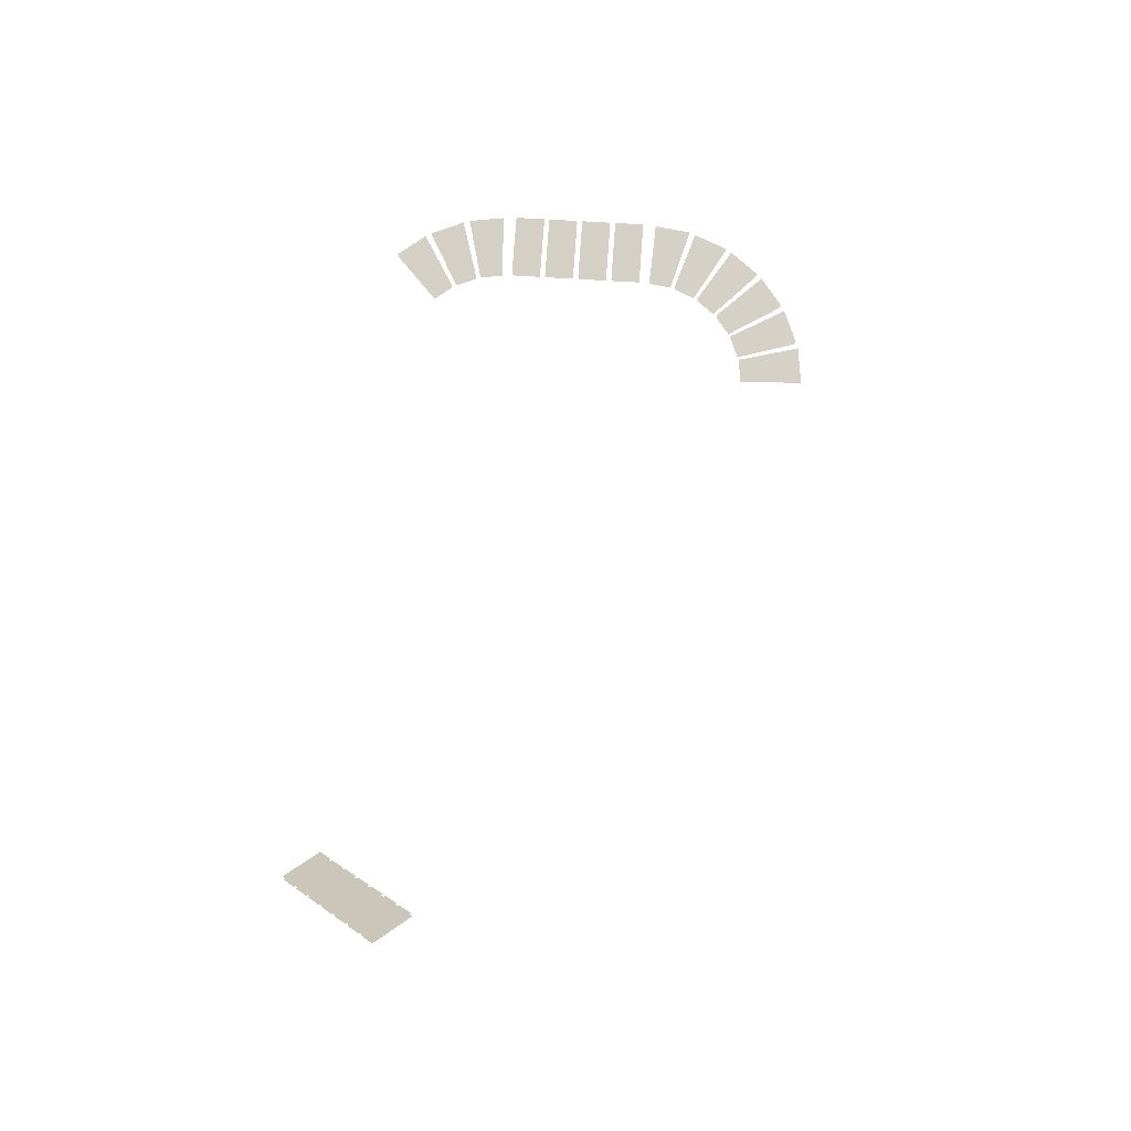
<metadata>
{"format":"obj","ext":"obj","renderer":"f3d","projection":"perspective","resolution":1024,"background":"white","views":[{"elev":49.0,"azim":94.8,"up":"+Y"}]}
</metadata>
<code>
g Combined_M_Cmn_ami01_Prefab_Mesh
v 120.1 21.48 90.97
v 120.6 17.8 100.9
v 115.4 17.8 95.52
v 125.3 21.48 96.33
v 120.6 17.8 100.9
v 130.5 21.48 101.7
v 125.8 17.8 106.2
v 125.3 21.48 96.33
v 114.5 17.09 96.39
v 115 13.41 106.3
v 109.8 13.41 100.9
v 119.7 17.09 101.7
v 115 13.41 106.3
v 124.9 17.09 107.1
v 120.2 13.41 111.6
v 119.7 17.09 101.7
v 109 12.7 101.8
v 109.5 9.014 111.7
v 104.3 9.014 106.4
v 114.2 12.7 107.2
v 109.5 9.014 111.7
v 119.4 12.7 112.5
v 114.7 9.014 117.1
v 114.2 12.7 107.2
v 103.4 8.313 107.2
v 103.9 4.624 117.1
v 98.7 4.624 111.8
v 108.6 8.313 112.6
v 103.9 4.624 117.1
v 113.8 8.313 117.9
v 109.1 4.624 122.5
v 108.6 8.313 112.6
v 97.81 3.922 112.6
v 98.32 0.233 122.5
v 93.12 0.233 117.2
v 103 3.922 118
v 98.32 0.233 122.5
v 108.2 3.922 123.3
v 103.5 0.233 127.9
v 103 3.922 118
v 86.65 -4.859 123.5
v 87.17 -8.548 133.4
v 81.97 -8.548 128
v 91.85 -4.859 128.8
v 87.17 -8.548 133.4
v 97.05 -4.859 134.2
v 92.37 -8.548 138.7
v 91.85 -4.859 128.8
v 120.5 20.45 90.55
v 115.9 16.76 95.1
v 121.1 16.76 100.5
v 125.7 20.45 95.9
v 121.1 16.76 100.5
v 126.3 16.76 105.8
v 130.9 20.45 101.3
v 125.7 20.45 95.9
v 115 16.05 95.96
v 110.3 12.37 100.5
v 115.5 12.37 105.9
v 120.2 16.05 101.3
v 115.5 12.37 105.9
v 120.7 12.37 111.2
v 125.4 16.05 106.7
v 120.2 16.05 101.3
v 109.4 11.66 101.4
v 104.7 7.975 105.9
v 109.9 7.975 111.3
v 114.6 11.66 106.7
v 109.9 7.975 111.3
v 115.1 7.975 116.6
v 119.8 11.66 112.1
v 114.6 11.66 106.7
v 103.8 7.274 106.8
v 99.14 3.584 111.3
v 104.3 3.584 116.7
v 109 7.274 112.1
v 104.3 3.584 116.7
v 109.5 3.584 122
v 114.2 7.274 117.5
v 109 7.274 112.1
v 98.25 2.883 112.2
v 93.56 -0.806 116.8
v 98.76 -0.806 122.1
v 103.4 2.883 117.6
v 98.76 -0.806 122.1
v 104 -0.806 127.5
v 108.6 2.883 122.9
v 103.4 2.883 117.6
v 87.09 -5.898 123
v 82.41 -9.587 127.6
v 87.61 -9.587 132.9
v 92.29 -5.898 128.4
v 87.61 -9.587 132.9
v 92.81 -9.587 138.3
v 97.49 -5.898 133.7
v 92.29 -5.898 128.4
v 92.67 -1.508 117.6
v 87.99 -5.197 122.2
v 93.18 -5.197 127.5
v 97.87 -1.508 123
v 93.18 -5.197 127.5
v 98.38 -5.197 132.9
v 103.1 -1.508 128.3
v 97.87 -1.508 123
v 92.23 -0.4685 118
v 92.74 -4.158 128
v 87.55 -4.158 122.6
v 97.43 -0.4685 123.4
v 92.74 -4.158 128
v 102.6 -0.4685 128.8
v 97.94 -4.158 133.3
v 97.43 -0.4685 123.4
v -171.3 36.93 104.3
v -181.1 42.55 107.3
v -182.8 43.54 94.03
v -172.7 37.73 93.46
v -171.3 36.93 104.3
v -172.7 37.73 93.46
v -162.7 31.93 92.89
v -161.6 31.3 101.3
v -167.1 34.47 116.3
v -175.8 39.54 122
v -180.4 42.18 109.7
v -170.8 36.62 106.2
v -167.1 34.47 116.3
v -170.8 36.62 106.2
v -161.2 31.06 102.8
v -158.3 29.39 110.6
v -160.4 30.6 126.7
v -167.7 34.81 134.7
v -174.8 38.92 124.2
v -166.2 33.96 118.1
v -153.1 26.39 118.7
v -160.4 30.6 126.7
v -166.2 33.96 118.1
v -157.6 29 112
v -168 32.88 116.3
v -171.7 35.03 106.2
v -181.3 40.59 109.7
v -176.8 37.95 122
v -168 32.88 116.3
v -159.2 27.8 110.6
v -162.1 29.47 102.8
v -171.7 35.03 106.2
v -172.2 35.34 104.3
v -173.6 36.14 93.46
v -183.7 41.95 94.03
v -182 40.96 107.3
v -172.2 35.34 104.3
v -162.5 29.71 101.3
v -163.6 30.34 92.89
v -173.6 36.14 93.46
v -161.3 29.01 126.7
v -167.1 32.37 118.1
v -175.7 37.33 124.2
v -168.6 33.22 134.7
v -154 24.8 118.7
v -158.5 27.41 112
v -167.1 32.37 118.1
v -161.3 29.01 126.7
v -139.9 18.6 -13.04
v -142.5 20.09 -24.3
v -131 13.45 -26.04
v -130.6 13.19 -14.46
v -130.1 12.92 -2.882
v -137.4 17.11 -1.779
v -139.9 18.6 -13.04
v -130.6 13.19 -14.46
v -150.4 24.61 -8.108
v -155.3 27.46 -18.25
v -144.6 21.27 -23.37
v -141.6 19.56 -12.29
v -138.7 17.86 -1.198
v -145.4 21.76 2.034
v -150.4 24.61 -8.108
v -141.6 19.56 -12.29
v -159.3 29.8 -0.3341
v -166.3 33.83 -8.715
v -157.1 28.52 -16.87
v -151.8 25.47 -6.981
v -146.6 22.43 2.906
v -152.4 25.78 8.047
v -159.3 29.8 -0.3341
v -151.8 25.47 -6.981
v -166.4 33.85 9.784
v -174.9 38.8 3.694
v -167.9 34.72 -6.93
v -160.6 30.53 1.122
v -153.4 26.34 9.173
v -157.8 28.91 15.87
v -166.4 33.85 9.784
v -160.6 30.53 1.122
v -171 36.51 21.6
v -180.6 42.05 18.18
v -176.1 39.49 5.812
v -167.3 34.42 11.51
v -158.6 29.35 17.21
v -161.4 30.96 25.01
v -171 36.51 21.6
v -167.3 34.42 11.51
v -172.8 37.59 34.35
v -182.9 43.38 33.83
v -181.4 42.51 20.55
v -171.6 36.88 23.53
v -161.9 31.25 26.5
v -162.8 31.8 34.88
v -172.8 37.59 34.35
v -171.6 36.88 23.53
v -151.3 23.02 -8.108
v -142.5 17.97 -12.29
v -145.5 19.68 -23.37
v -156.2 25.87 -18.25
v -139.6 16.27 -1.198
v -142.5 17.97 -12.29
v -151.3 23.02 -8.108
v -146.3 20.17 2.034
v -140.9 17.01 -13.04
v -131.5 11.6 -14.46
v -131.9 11.86 -26.04
v -143.4 18.5 -24.3
v -131 11.33 -2.882
v -131.5 11.6 -14.46
v -140.9 17.01 -13.04
v -138.3 15.52 -1.779
v -160.3 28.21 -0.3341
v -152.8 23.88 -6.981
v -158 26.93 -16.87
v -167.2 32.24 -8.715
v -147.5 20.84 2.906
v -152.8 23.88 -6.981
v -160.3 28.21 -0.3341
v -153.3 24.19 8.047
v -167.3 32.26 9.784
v -161.5 28.94 1.122
v -168.8 33.13 -6.93
v -175.8 37.21 3.694
v -154.3 24.75 9.173
v -161.5 28.94 1.122
v -167.3 32.26 9.784
v -158.7 27.32 15.87
v -171.9 34.92 21.6
v -168.3 32.83 11.51
v -177 37.9 5.812
v -181.5 40.46 18.18
v -159.5 27.76 17.21
v -168.3 32.83 11.51
v -171.9 34.92 21.6
v -162.3 29.37 25.01
v -173.8 36 34.35
v -172.5 35.29 23.53
v -182.3 40.92 20.55
v -183.8 41.79 33.83
v -162.8 29.66 26.5
v -172.5 35.29 23.53
v -173.8 36 34.35
v -163.7 30.21 34.88
v -183.3 43.64 38.86
v -173.2 37.82 49.81
v -183.3 43.64 49.81
v -173.2 37.82 38.86
v -173.2 37.82 49.81
v -163.1 31.99 38.86
v -163.1 31.99 49.81
v -173.2 37.82 38.86
v -183.3 43.64 51.89
v -173.2 37.82 62.84
v -183.3 43.64 62.84
v -173.2 37.82 51.89
v -173.2 37.82 62.84
v -163.1 31.99 51.89
v -163.1 31.99 62.84
v -173.2 37.82 51.89
v -183.3 43.64 64.92
v -173.2 37.82 75.87
v -183.3 43.64 75.87
v -173.2 37.82 64.92
v -173.2 37.82 75.87
v -163.1 31.99 64.92
v -163.1 31.99 75.87
v -173.2 37.82 64.92
v -183.3 43.64 77.96
v -173.2 37.82 88.91
v -183.3 43.64 88.91
v -173.2 37.82 77.96
v -173.2 37.82 88.91
v -163.1 31.99 77.96
v -163.1 31.99 88.91
v -173.2 37.82 77.96
v -184.2 42.05 51.89
v -184.2 42.05 62.84
v -174.1 36.23 62.84
v -174.1 36.23 51.89
v -174.1 36.23 62.84
v -164 30.4 62.84
v -164 30.4 51.89
v -174.1 36.23 51.89
v -184.2 42.05 38.86
v -184.2 42.05 49.81
v -174.1 36.23 49.81
v -174.1 36.23 38.86
v -174.1 36.23 49.81
v -164 30.4 49.81
v -164 30.4 38.86
v -174.1 36.23 38.86
v -184.2 42.05 64.92
v -184.2 42.05 75.87
v -174.1 36.23 75.87
v -174.1 36.23 64.92
v -174.1 36.23 75.87
v -164 30.4 75.87
v -164 30.4 64.92
v -174.1 36.23 64.92
v -184.2 42.05 77.96
v -184.2 42.05 88.91
v -174.1 36.23 88.91
v -174.1 36.23 77.96
v -174.1 36.23 88.91
v -164 30.4 88.91
v -164 30.4 77.96
v -174.1 36.23 77.96
g Combined_M_Cmn_ami01_Prefab_Mesh_0
f 3 2 1
f 4 1 2
f 7 6 5
f 8 5 6
f 11 10 9
f 12 9 10
f 15 14 13
f 16 13 14
f 19 18 17
f 20 17 18
f 23 22 21
f 24 21 22
f 27 26 25
f 28 25 26
f 31 30 29
f 32 29 30
f 35 34 33
f 36 33 34
f 39 38 37
f 40 37 38
f 43 42 41
f 44 41 42
f 47 46 45
f 48 45 46
f 51 50 49
f 49 52 51
f 55 54 53
f 53 56 55
f 59 58 57
f 57 60 59
f 63 62 61
f 61 64 63
f 67 66 65
f 65 68 67
f 71 70 69
f 69 72 71
f 75 74 73
f 73 76 75
f 79 78 77
f 77 80 79
f 83 82 81
f 81 84 83
f 87 86 85
f 85 88 87
f 91 90 89
f 89 92 91
f 95 94 93
f 93 96 95
f 99 98 97
f 97 100 99
f 103 102 101
f 101 104 103
f 107 106 105
f 108 105 106
f 111 110 109
f 112 109 110
f 115 114 113
f 116 115 113
f 119 118 117
f 120 119 117
f 123 122 121
f 124 123 121
f 127 126 125
f 128 127 125
f 131 130 129
f 132 131 129
f 135 134 133
f 136 135 133
f 139 138 137
f 140 139 137
f 143 142 141
f 144 143 141
f 147 146 145
f 148 147 145
f 151 150 149
f 152 151 149
f 155 154 153
f 156 155 153
f 159 158 157
f 160 159 157
f 163 162 161
f 164 163 161
f 167 166 165
f 168 167 165
f 171 170 169
f 172 171 169
f 175 174 173
f 176 175 173
f 179 178 177
f 180 179 177
f 183 182 181
f 184 183 181
f 187 186 185
f 188 187 185
f 191 190 189
f 192 191 189
f 195 194 193
f 196 195 193
f 199 198 197
f 200 199 197
f 203 202 201
f 204 203 201
f 207 206 205
f 208 207 205
f 211 210 209
f 212 211 209
f 215 214 213
f 216 215 213
f 219 218 217
f 220 219 217
f 223 222 221
f 224 223 221
f 227 226 225
f 228 227 225
f 231 230 229
f 232 231 229
f 235 234 233
f 236 235 233
f 239 238 237
f 240 239 237
f 243 242 241
f 244 243 241
f 247 246 245
f 248 247 245
f 251 250 249
f 252 251 249
f 255 254 253
f 256 255 253
f 259 258 257
f 260 257 258
f 263 262 261
f 264 261 262
f 267 266 265
f 268 265 266
f 271 270 269
f 272 269 270
f 275 274 273
f 276 273 274
f 279 278 277
f 280 277 278
f 283 282 281
f 284 281 282
f 287 286 285
f 288 285 286
f 291 290 289
f 289 292 291
f 295 294 293
f 293 296 295
f 299 298 297
f 297 300 299
f 303 302 301
f 301 304 303
f 307 306 305
f 305 308 307
f 311 310 309
f 309 312 311
f 315 314 313
f 313 316 315
f 319 318 317
f 317 320 319

</code>
